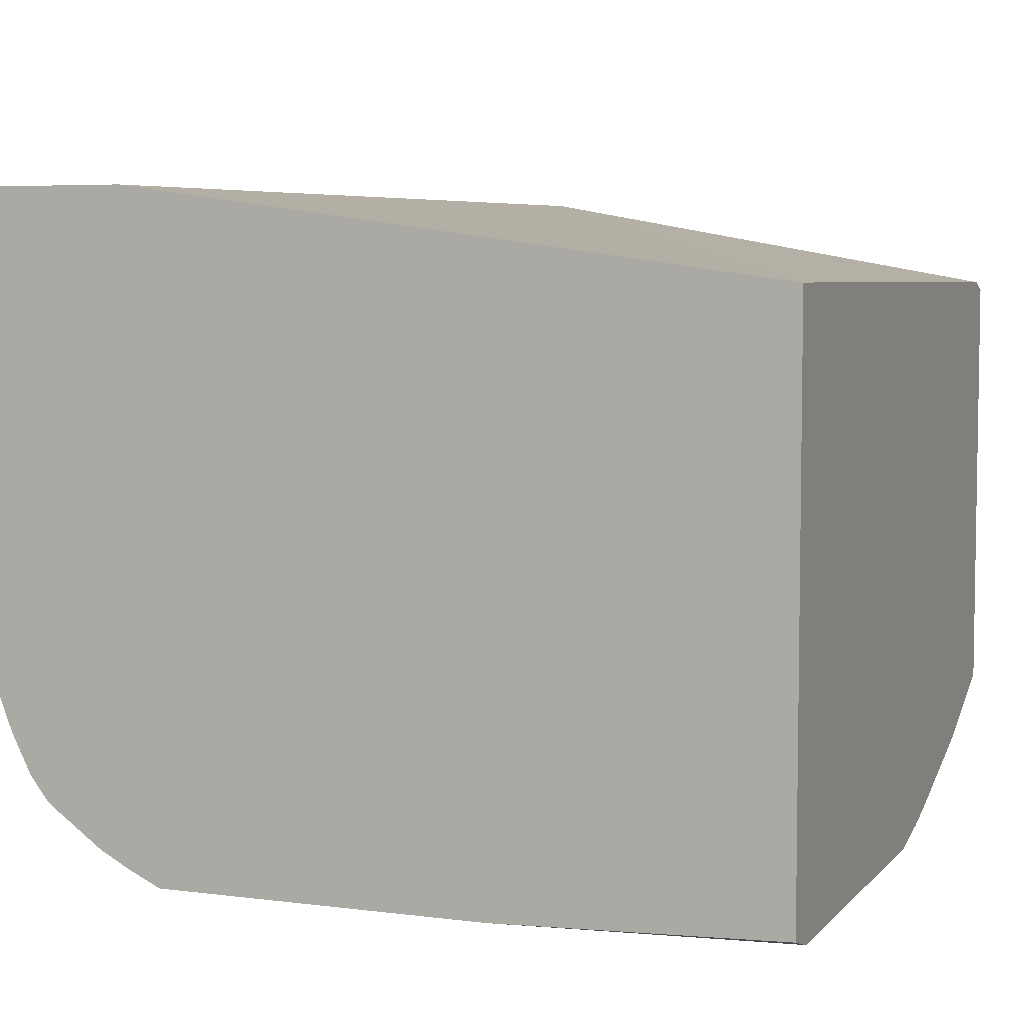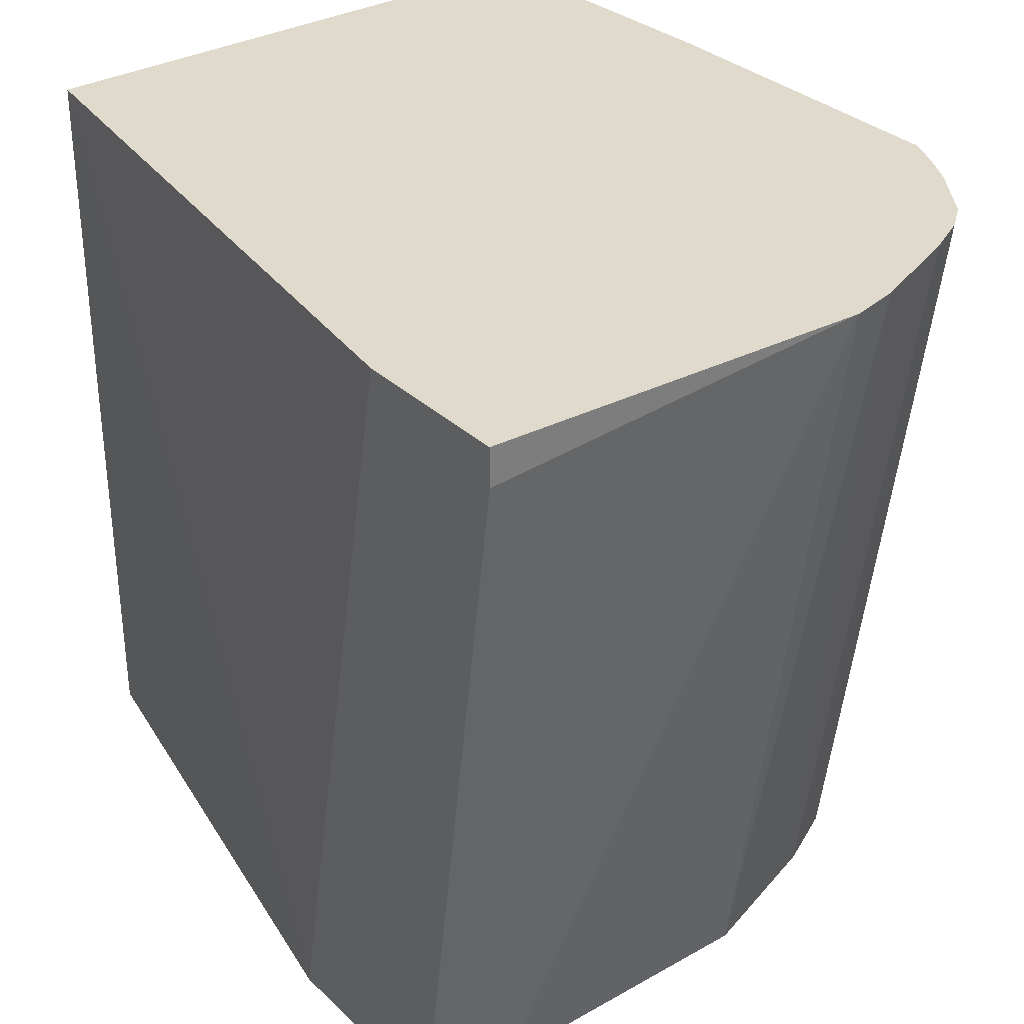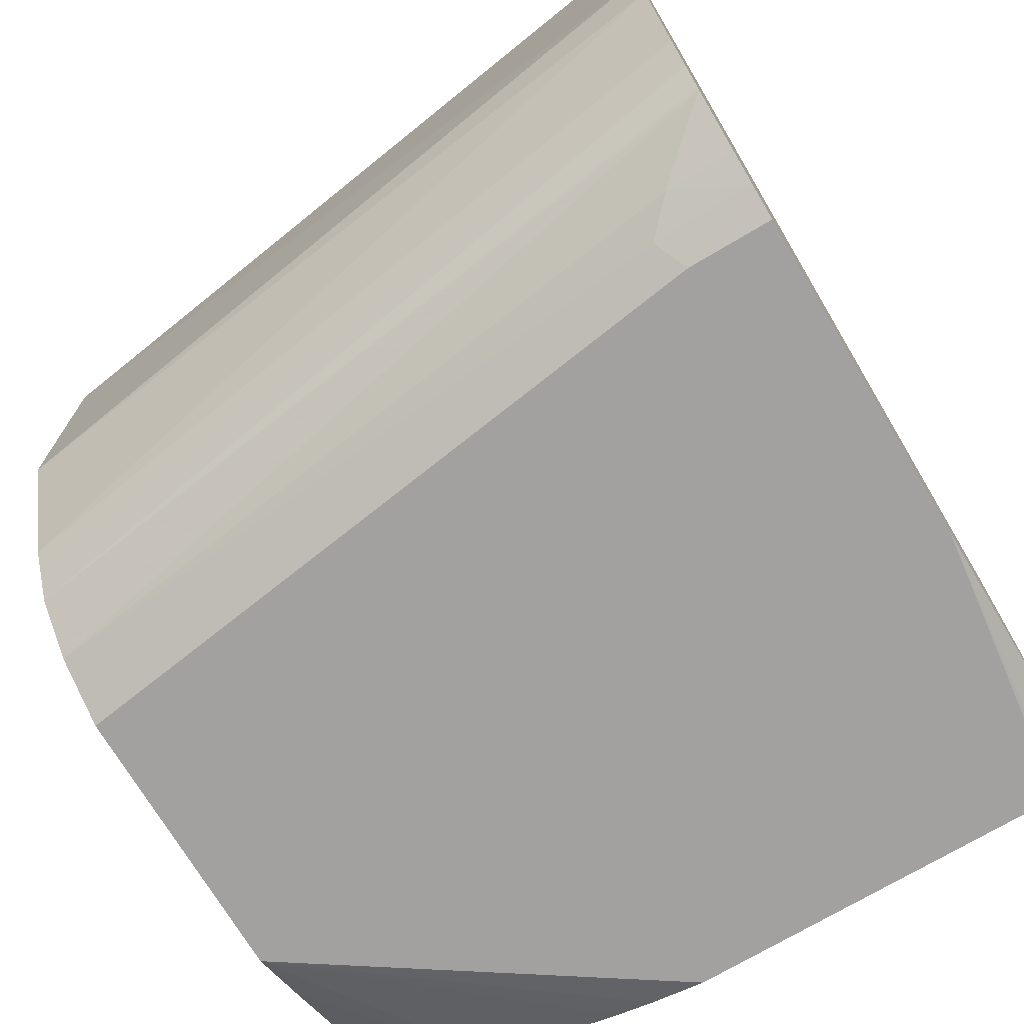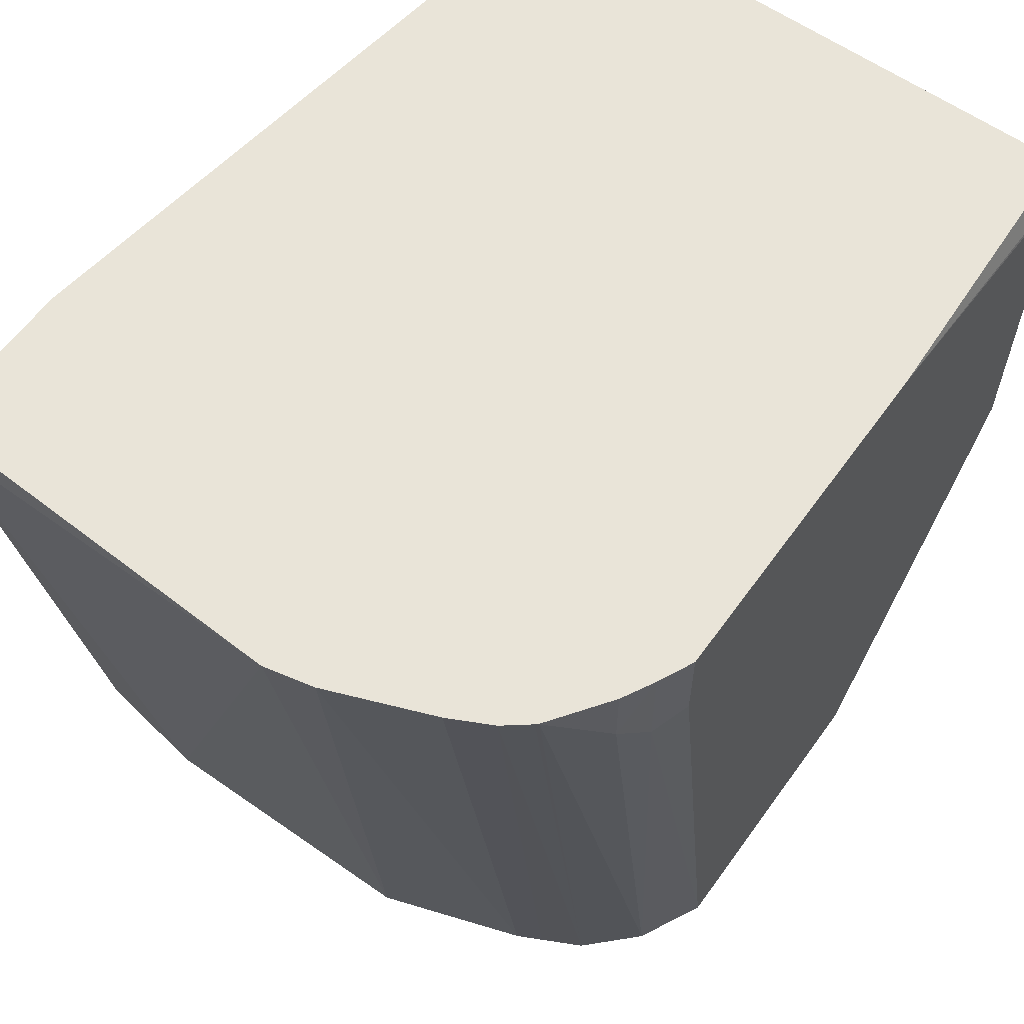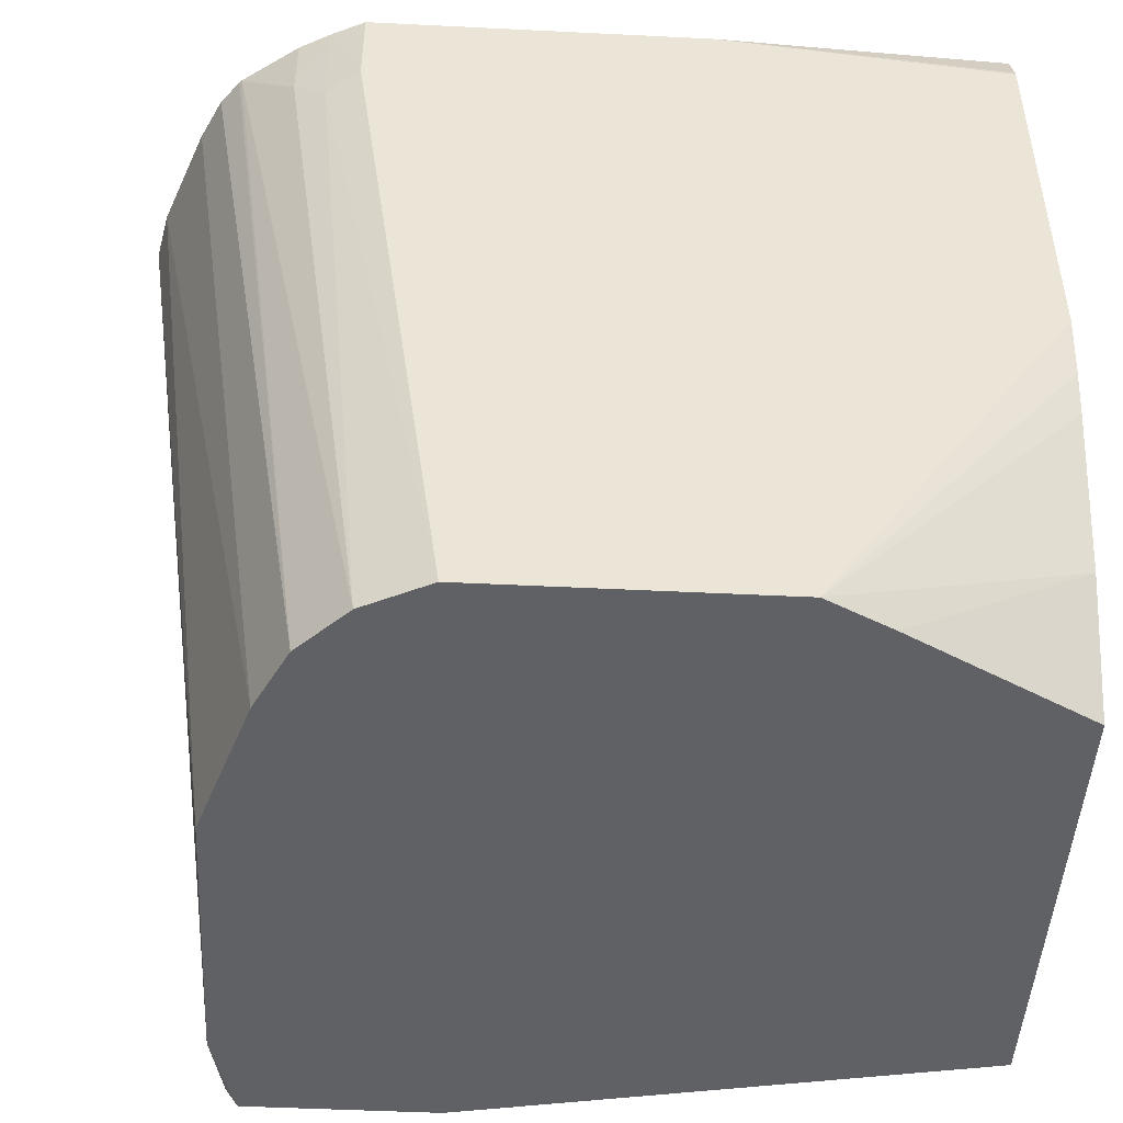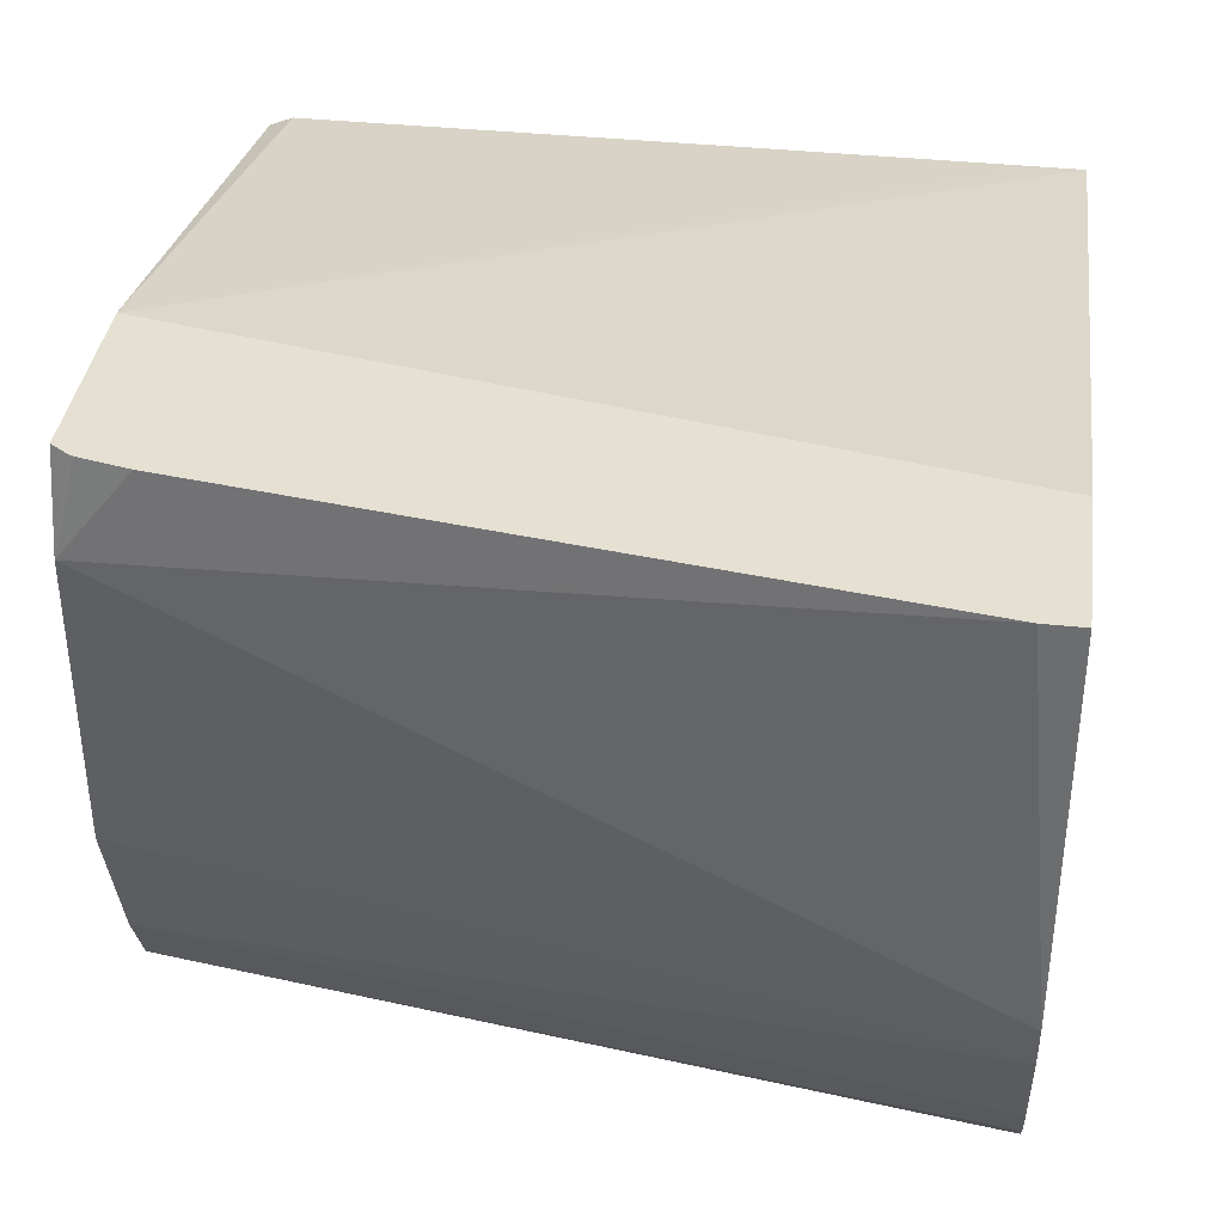
<metadata>
{"format":"obj","ext":"obj","renderer":"f3d","projection":"perspective","resolution":1024,"background":"white","views":[{"elev":5.5,"azim":21.7,"up":"+Y"},{"elev":32.5,"azim":-128.0,"up":"+Z"},{"elev":-72.2,"azim":-59.2,"up":"+Y"},{"elev":60.5,"azim":-54.4,"up":"+Z"},{"elev":-47.3,"azim":-3.2,"up":"+Z"},{"elev":37.8,"azim":-82.2,"up":"+Y"}]}
</metadata>
<code>
v 0.06051 -0.1643 -0.3506
v 0.06051 -0.1605 -0.3413
v 0.06051 -0.3484 -0.3506
v -0.1518 -0.1222 -0.3506
v 0.06051 -0.1604 -0.3409
v 0.06051 -0.3711 -0.3011
v -0.01339 -0.3877 -0.3506
v -0.2301 -0.1222 -0.3506
v -0.1695 -0.1222 -0.2587
v 0.06051 -0.1603 -0.02449
v 0.06051 -0.1602 -0.04064
v 0.06051 -0.1602 -0.1805
v 0.06051 -0.3912 -0.241
v -0.0401 -0.401 -0.3506
v -0.2406 -0.1604 -0.3506
v -0.2353 -0.1222 -0.3431
v -0.2146 -0.1222 -0.02449
v 0.06051 -0.3962 -0.02449
v 0.06051 -0.3959 -0.2244
v 0.06051 -0.401 -0.2009
v -0.1604 -0.401 -0.3506
v -0.2406 -0.1222 -0.3208
v -0.2361 -0.1222 -0.3412
v -0.2406 -0.2807 -0.3506
v -0.2885 -0.2807 -0.02449
v -0.2807 -0.1222 -0.04013
v -0.2807 -0.1222 -0.02449
v 0.06051 -0.4006 -0.03831
v -0.06016 -0.401 -0.02449
v 0.06051 -0.401 -0.04013
v -0.2005 -0.401 -0.06018
v -0.2139 -0.3943 -0.06685
v -0.1871 -0.3877 -0.3506
v -0.2842 -0.3008 -0.02449
v -0.2205 -0.3409 -0.3506
v -0.2005 -0.401 -0.02449
v -0.2145 -0.3945 -0.02449
v -0.2272 -0.3877 -0.05348
v -0.2506 -0.3709 -0.02507
v -0.2072 -0.3676 -0.3506
v -0.268 -0.3428 -0.02449
v -0.2154 -0.3512 -0.3506
v -0.2595 -0.3598 -0.02449
v -0.2272 -0.3877 -0.02449
v -0.2506 -0.3709 -0.02449
v -0.2518 -0.3698 -0.02449
f 15 26 22
f 14 29 36
f 15 24 25
f 15 23 16
f 15 22 23
f 14 31 21
f 14 36 31
f 15 25 26
f 10 36 29
f 14 19 20
f 13 19 14
f 10 29 18
f 10 37 36
f 10 44 37
f 10 45 44
f 10 46 45
f 18 29 28
f 10 43 46
f 14 20 30
f 21 31 32
f 34 35 41
f 24 34 25
f 10 41 43
f 40 43 42
f 40 46 43
f 39 46 40
f 39 45 46
f 38 45 39
f 38 44 45
f 37 44 38
f 35 43 41
f 35 42 43
f 33 39 40
f 33 38 39
f 32 38 33
f 32 37 38
f 31 37 32
f 31 36 37
f 28 29 30
f 25 27 26
f 24 35 34
f 21 32 33
f 10 34 41
f 14 30 29
f 10 27 25
f 1 42 35
f 1 40 42
f 1 33 40
f 1 21 33
f 1 14 21
f 1 7 14
f 1 3 7
f 1 6 3
f 1 13 6
f 1 19 13
f 1 20 19
f 1 30 20
f 1 28 30
f 1 18 28
f 1 11 10
f 1 12 11
f 1 5 12
f 1 2 5
f 10 25 34
f 1 35 24
f 1 24 15
f 1 10 18
f 1 8 4
f 10 17 27
f 1 15 8
f 9 17 10
f 8 15 16
f 6 13 14
f 4 12 5
f 4 11 12
f 4 10 11
f 4 9 10
f 4 17 9
f 6 14 7
f 4 26 27
f 4 22 26
f 4 23 22
f 1 4 2
f 4 16 23
f 4 8 16
f 3 6 7
f 4 27 17
f 2 4 5

</code>
